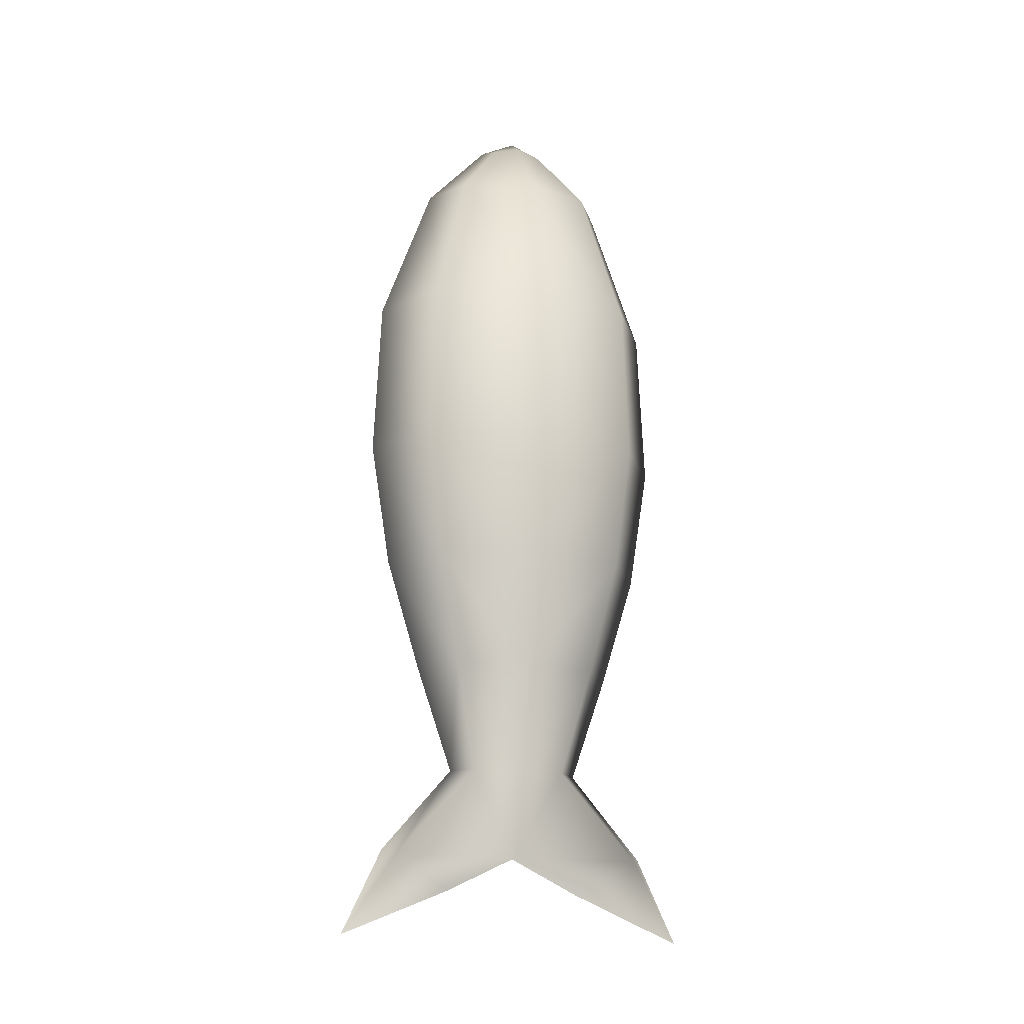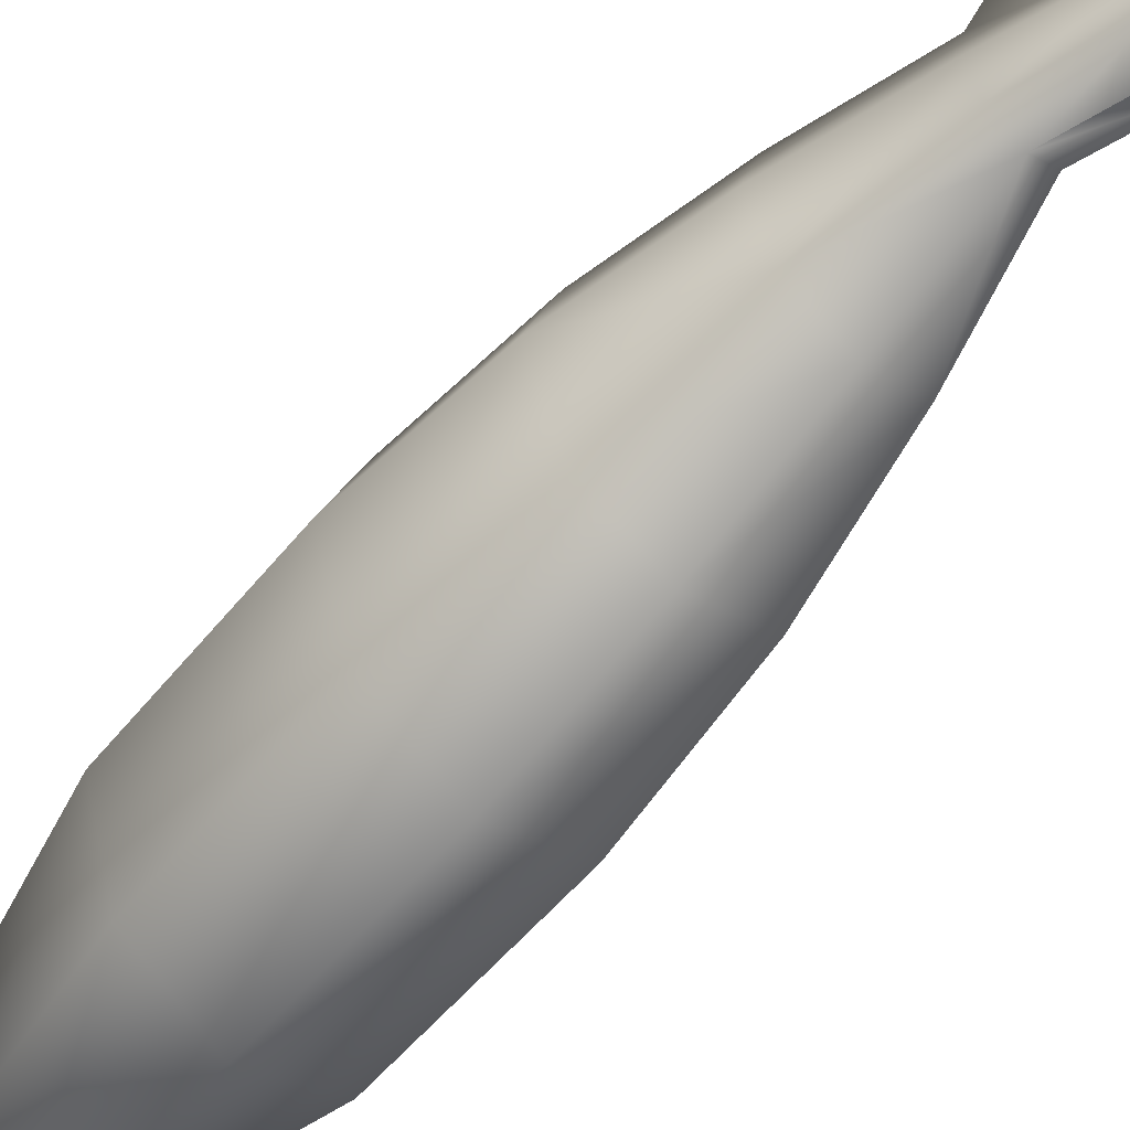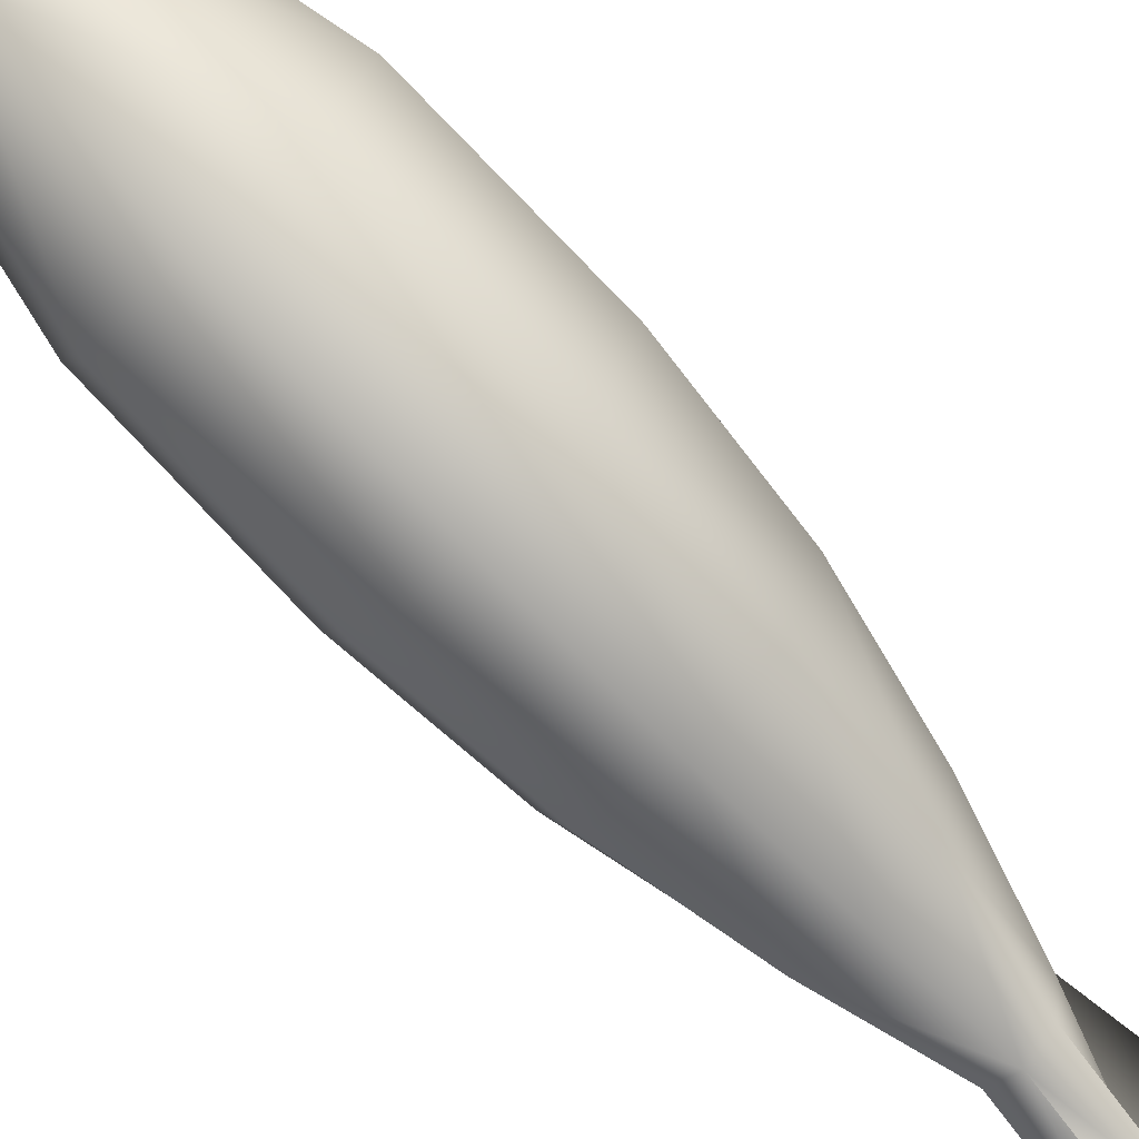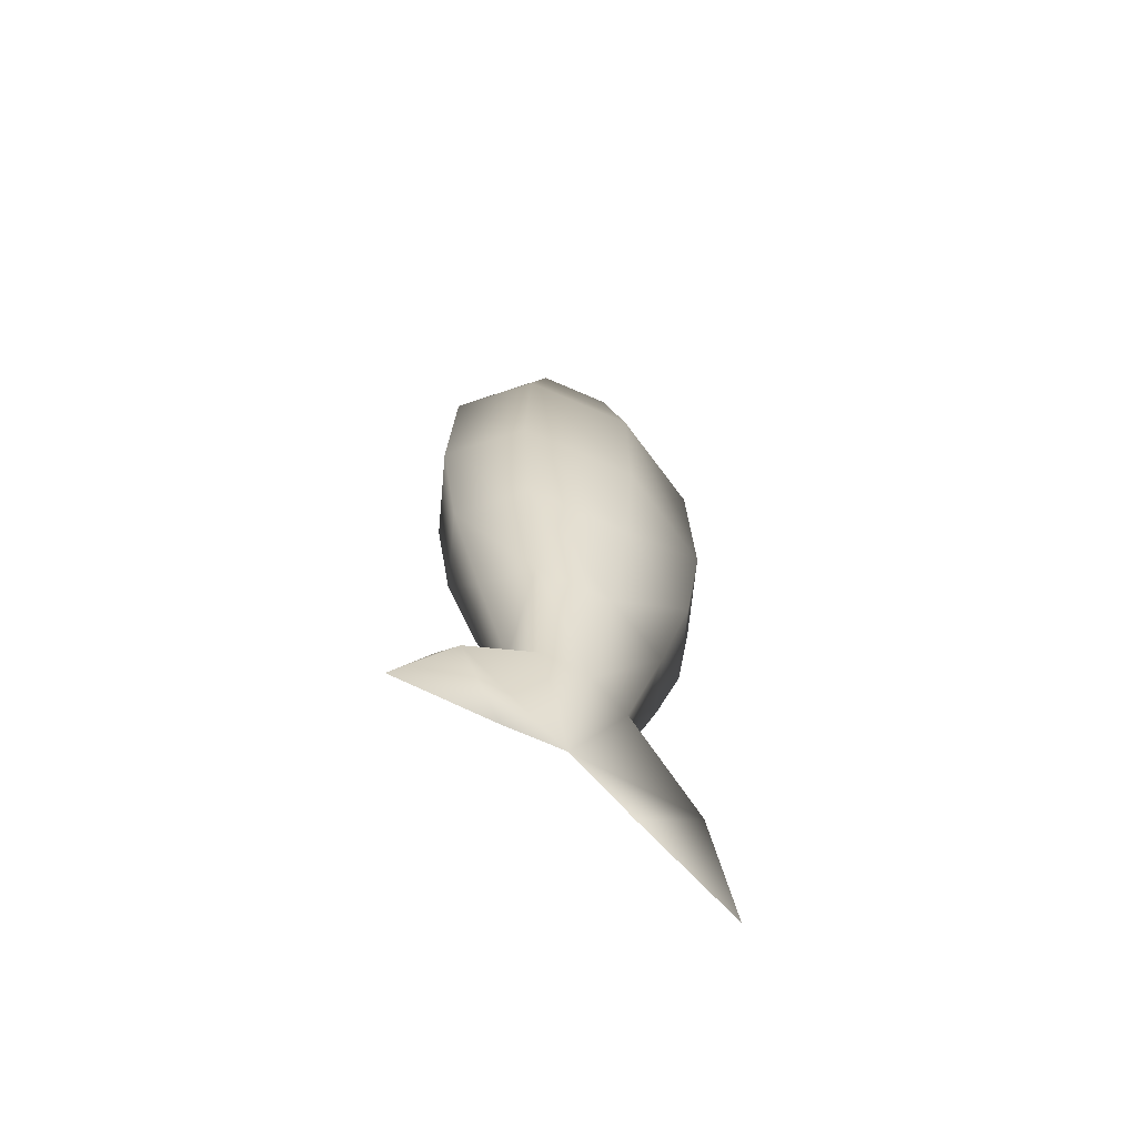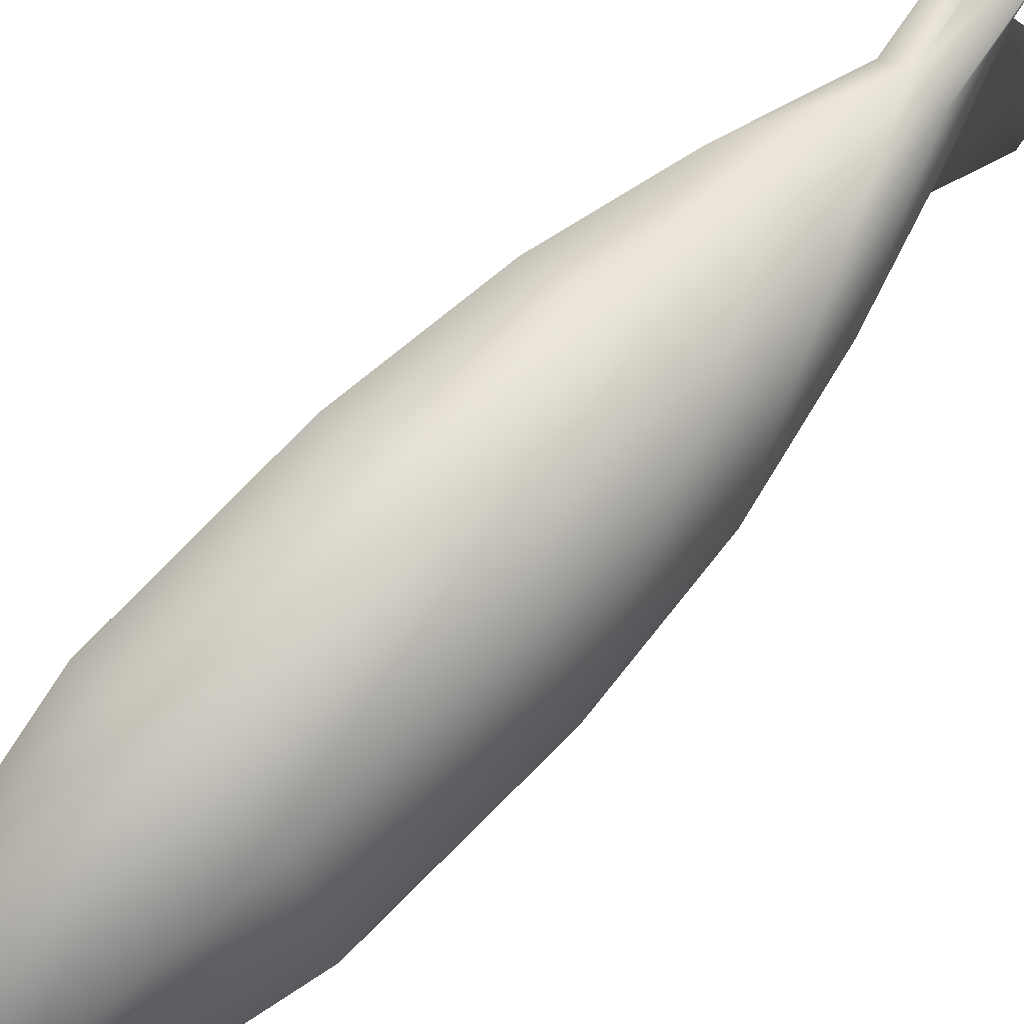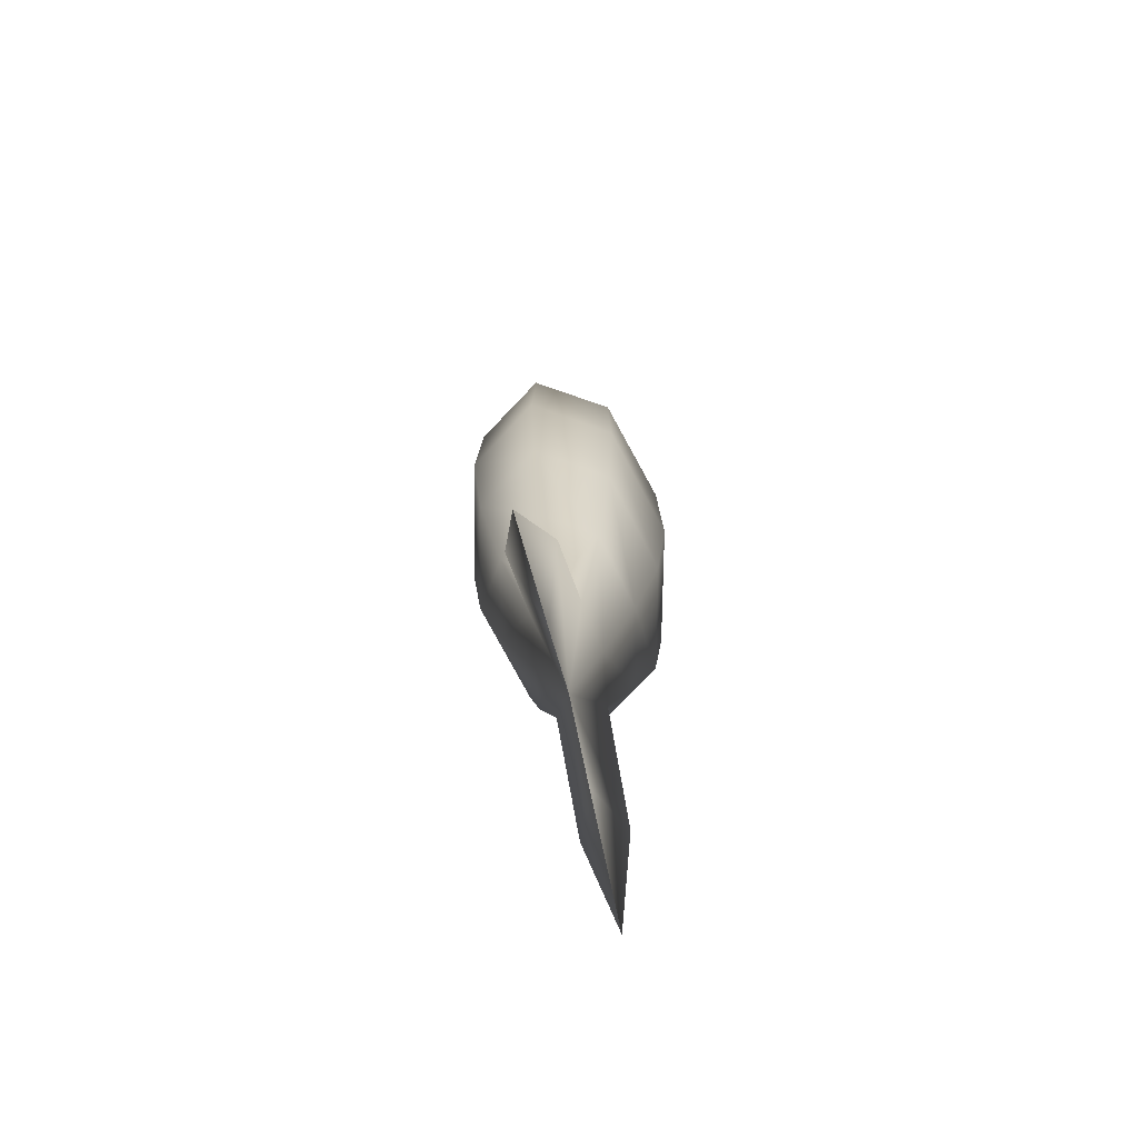
<metadata>
{"format":"obj","ext":"obj","renderer":"f3d","projection":"perspective","resolution":1024,"background":"white","views":[{"elev":-18.9,"azim":-107.3,"up":"+Z"},{"elev":-64.9,"azim":139.0,"up":"+Y"},{"elev":-77.6,"azim":43.5,"up":"+Y"},{"elev":-66.8,"azim":-128.8,"up":"+Z"},{"elev":69.2,"azim":43.5,"up":"+Y"},{"elev":-74.6,"azim":-166.4,"up":"+Z"}]}
</metadata>
<code>
g pm0746_12_EffectESkin_ry
v 0.5213 0.06977 -0.4526
v 0.533 0.03787 -0.4712
v 0.533 0.09765 -0.4967
v 0.533 0.07595 -0.4498
v 0.533 1.077e-05 -0.4524
v 0.533 0.03696 -0.404
v 0.5206 0.02611 -0.404
v 0.5082 0.04004 -0.3463
v 0.533 0.05665 -0.3463
v 0.533 0.07592 -0.283
v 0.5166 1.073e-05 -0.404
v 0.4986 0.05366 -0.283
v 0.533 0.08722 -0.2124
v 0.4993 1.05e-05 -0.3463
v 0.4941 0.06165 -0.2124
v 0.533 0.08344 -0.1218
v 0.485 1.025e-05 -0.283
v 0.4949 0.05898 -0.1218
v 0.533 0.05445 -0.03941
v 0.4781 9.88e-06 -0.2124
v 0.508 0.03858 -0.03983
v 0.533 0.01971 -0.001318
v 0.4792 9.514e-06 -0.1218
v 0.4941 -0.06163 -0.2124
v 0.4986 -0.05364 -0.283
v 0.5082 -0.04002 -0.3463
v 0.5236 0.01496 -0.004444
v 0.533 9.069e-06 0.008559
v 0.4978 9.262e-06 -0.03931
v 0.4949 -0.05896 -0.1218
v 0.533 -0.0872 -0.2124
v 0.533 -0.0759 -0.283
v 0.533 -0.08342 -0.1218
v 0.533 -0.05663 -0.3463
v 0.533 -0.05443 -0.03941
v 0.533 -0.03694 -0.404
v 0.508 -0.03856 -0.03983
v 0.533 -0.01969 -0.001318
v 0.5236 -0.01494 -0.004444
v 0.5215 9.106e-06 -0.0005968
v 0.5206 -0.02609 -0.404
v 0.5213 -0.06974 -0.4526
v 0.533 -0.07593 -0.4498
v 0.533 -0.03785 -0.4712
v 0.533 -0.09763 -0.4967
v 0.572 -0.06163 -0.2124
v 0.533 -0.0759 -0.283
v 0.533 -0.0872 -0.2124
v 0.533 -0.08342 -0.1218
v 0.5674 -0.05364 -0.283
v 0.533 -0.05663 -0.3463
v 0.5579 -0.04002 -0.3463
v 0.533 -0.03694 -0.404
v 0.5711 -0.05896 -0.1218
v 0.533 -0.05443 -0.03941
v 0.581 1.025e-05 -0.283
v 0.588 9.88e-06 -0.2124
v 0.558 -0.03856 -0.03983
v 0.5869 9.514e-06 -0.1218
v 0.5424 -0.01494 -0.004444
v 0.533 -0.01969 -0.001318
v 0.533 9.069e-06 0.008559
v 0.5445 9.106e-06 -0.0005967
v 0.5682 9.262e-06 -0.03931
v 0.5424 0.01496 -0.004444
v 0.533 0.01971 -0.001318
v 0.533 0.05445 -0.03941
v 0.558 0.03858 -0.03983
v 0.533 0.08344 -0.1218
v 0.5711 0.05898 -0.1218
v 0.533 0.08722 -0.2124
v 0.572 0.06165 -0.2124
v 0.533 0.07592 -0.283
v 0.5674 0.05366 -0.283
v 0.533 0.05665 -0.3463
v 0.5579 0.04004 -0.3463
v 0.533 0.03696 -0.404
v 0.5668 1.05e-05 -0.3463
v 0.5454 0.02611 -0.404
v 0.5494 1.073e-05 -0.404
v 0.5448 0.06977 -0.4526
v 0.533 0.07595 -0.4498
v 0.533 0.09765 -0.4967
v 0.533 0.03787 -0.4712
v 0.533 1.077e-05 -0.4524
v 0.5454 -0.02609 -0.404
v 0.5448 -0.06974 -0.4526
v 0.533 -0.03785 -0.4712
v 0.533 -0.07593 -0.4498
v 0.533 -0.09763 -0.4967
g pm0746_12_EffectESkin_ry_0
f 3 2 1
f 3 1 4
f 1 2 5
f 4 1 6
f 1 7 6
f 1 5 7
f 8 6 7
f 8 9 6
f 9 8 10
f 5 11 7
f 7 11 8
f 8 12 10
f 10 12 13
f 11 14 8
f 8 14 12
f 12 15 13
f 13 15 16
f 14 17 12
f 12 17 15
f 15 18 16
f 19 16 18
f 17 20 15
f 15 20 18
f 21 19 18
f 19 21 22
f 20 23 18
f 21 18 23
f 20 17 24
f 20 24 23
f 17 14 25
f 17 25 24
f 14 11 26
f 14 26 25
f 21 27 22
f 28 22 27
f 29 21 23
f 21 29 27
f 24 30 23
f 29 23 30
f 24 25 31
f 24 31 30
f 25 32 31
f 25 26 32
f 31 33 30
f 26 34 32
f 30 33 35
f 36 34 26
f 37 30 35
f 37 29 30
f 37 35 38
f 39 37 38
f 29 37 39
f 38 28 39
f 40 29 39
f 28 40 39
f 29 40 27
f 40 28 27
f 36 26 41
f 11 41 26
f 11 5 41
f 41 42 36
f 5 42 41
f 42 43 36
f 5 44 42
f 42 45 43
f 44 45 42
f 48 47 46
f 48 46 49
f 47 50 46
f 47 51 50
f 51 52 50
f 51 53 52
f 46 54 49
f 55 49 54
f 50 56 46
f 50 52 56
f 46 57 54
f 56 57 46
f 58 55 54
f 57 59 54
f 58 54 59
f 55 58 60
f 61 55 60
f 62 61 60
f 60 58 63
f 63 62 60
f 64 58 59
f 58 64 63
f 62 63 65
f 66 62 65
f 67 66 65
f 68 65 63
f 68 67 65
f 64 68 63
f 67 68 69
f 68 64 70
f 68 70 69
f 64 59 70
f 71 69 70
f 72 70 59
f 72 71 70
f 57 72 59
f 73 71 72
f 74 72 57
f 74 73 72
f 75 73 74
f 56 74 57
f 76 75 74
f 76 74 56
f 77 75 76
f 78 76 56
f 52 78 56
f 79 77 76
f 79 76 78
f 80 78 52
f 80 79 78
f 81 77 79
f 81 82 77
f 83 82 81
f 83 81 84
f 84 81 85
f 81 79 85
f 85 79 80
f 86 80 52
f 86 85 80
f 53 86 52
f 86 87 85
f 53 87 86
f 87 88 85
f 53 89 87
f 87 90 88
f 89 90 87

</code>
